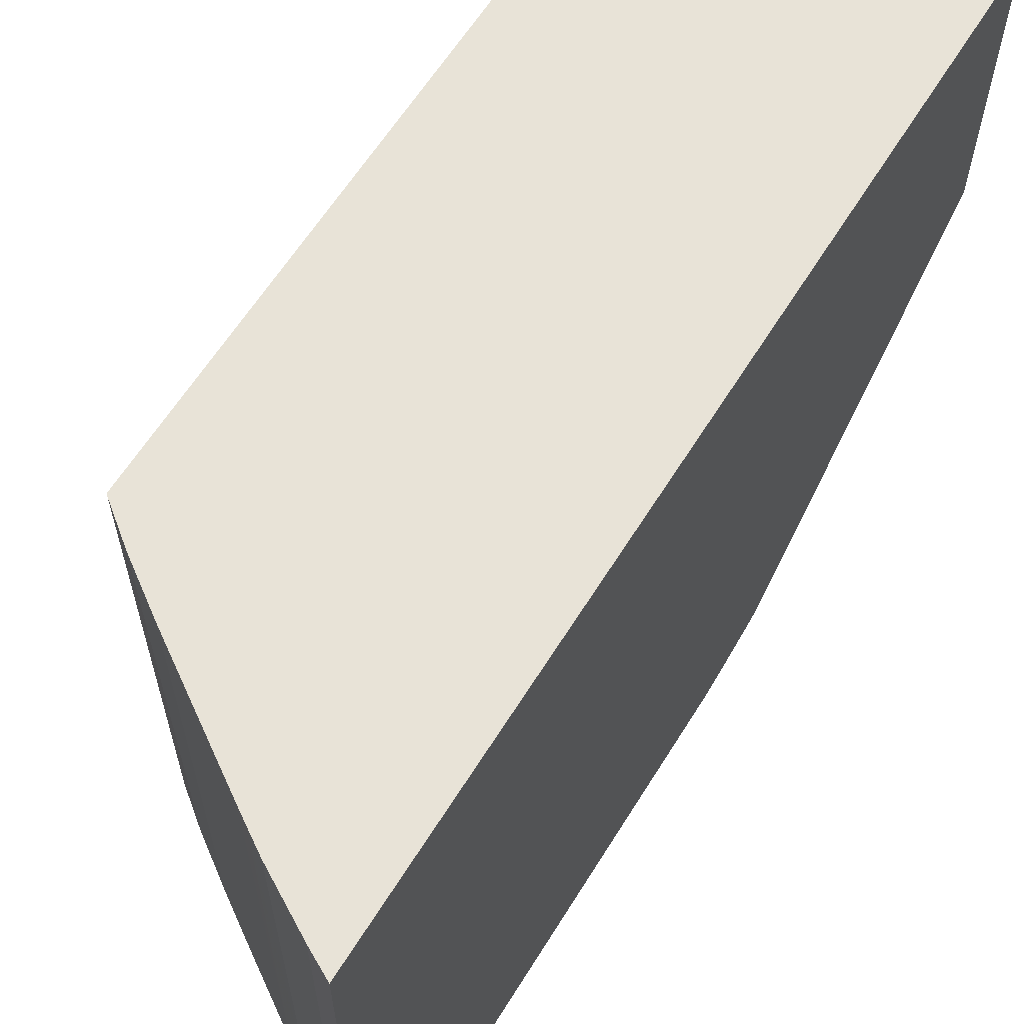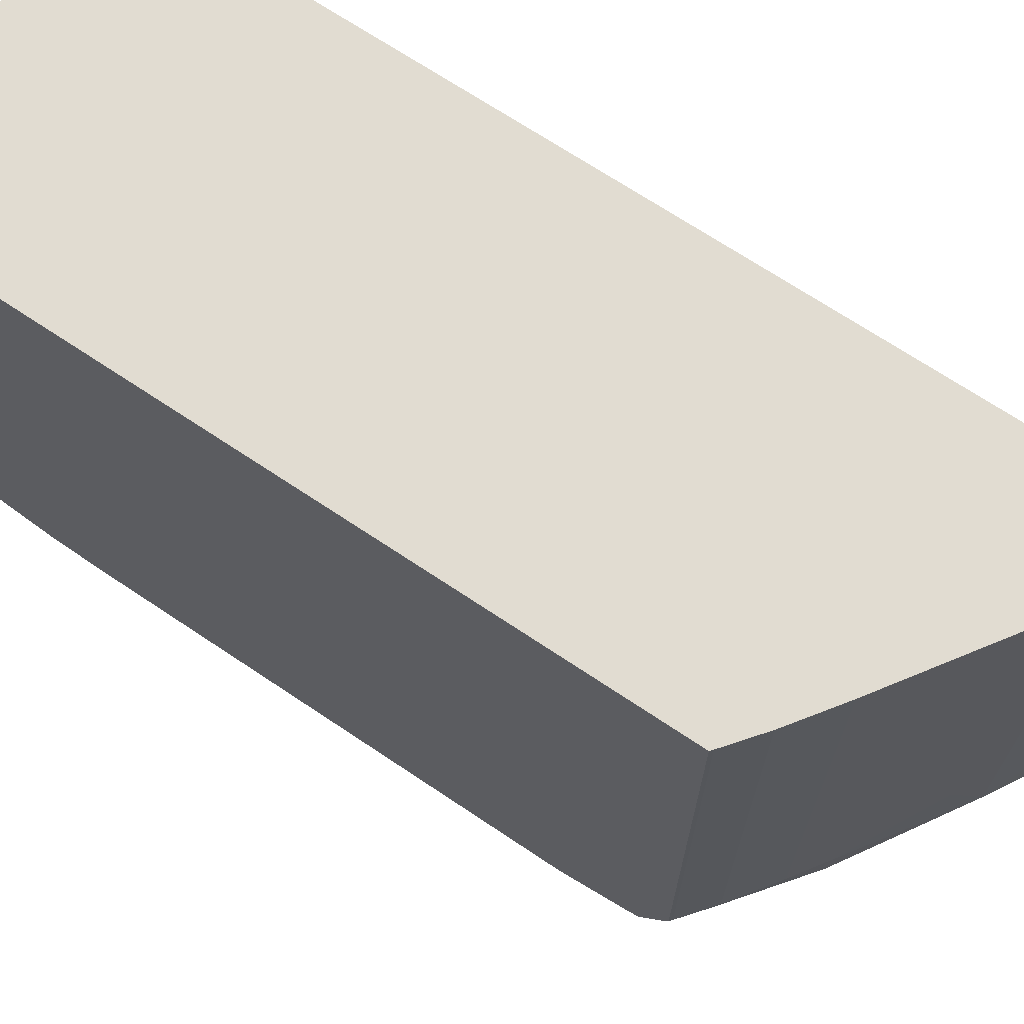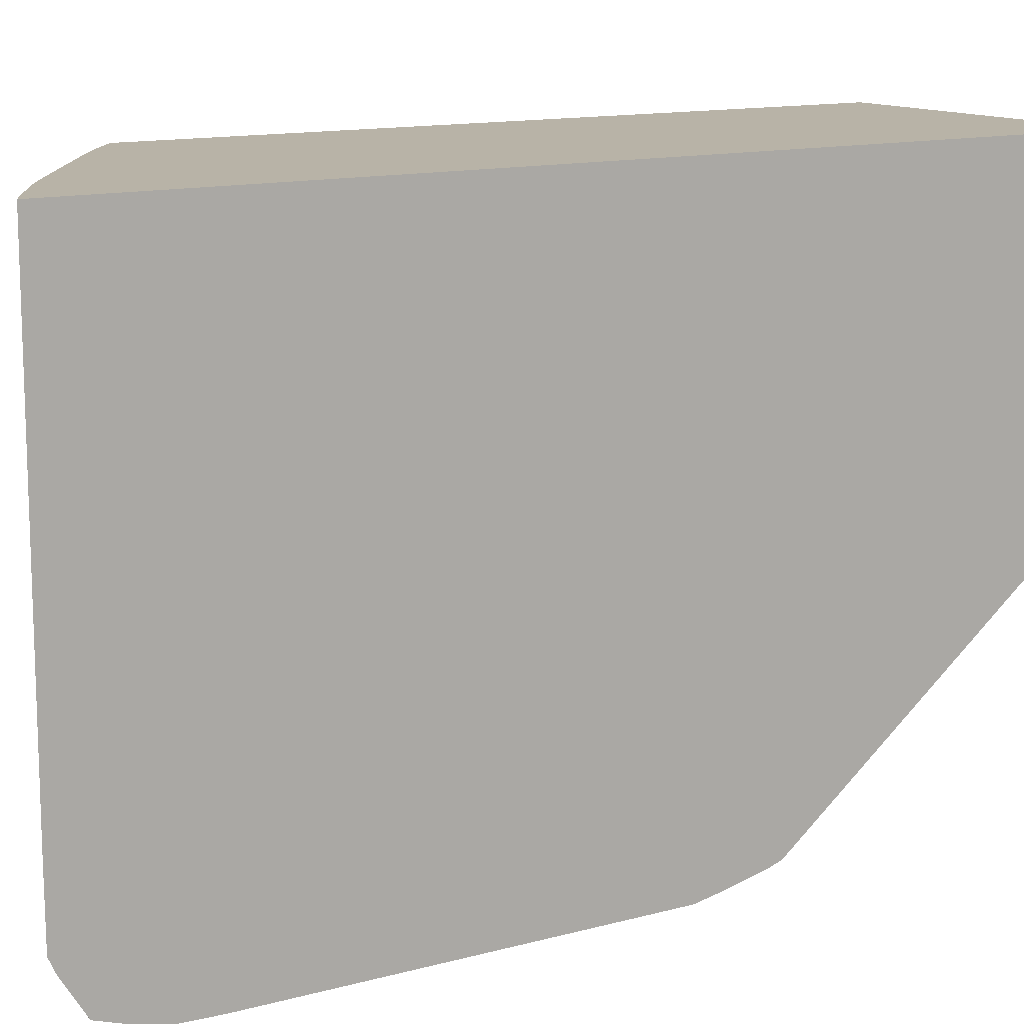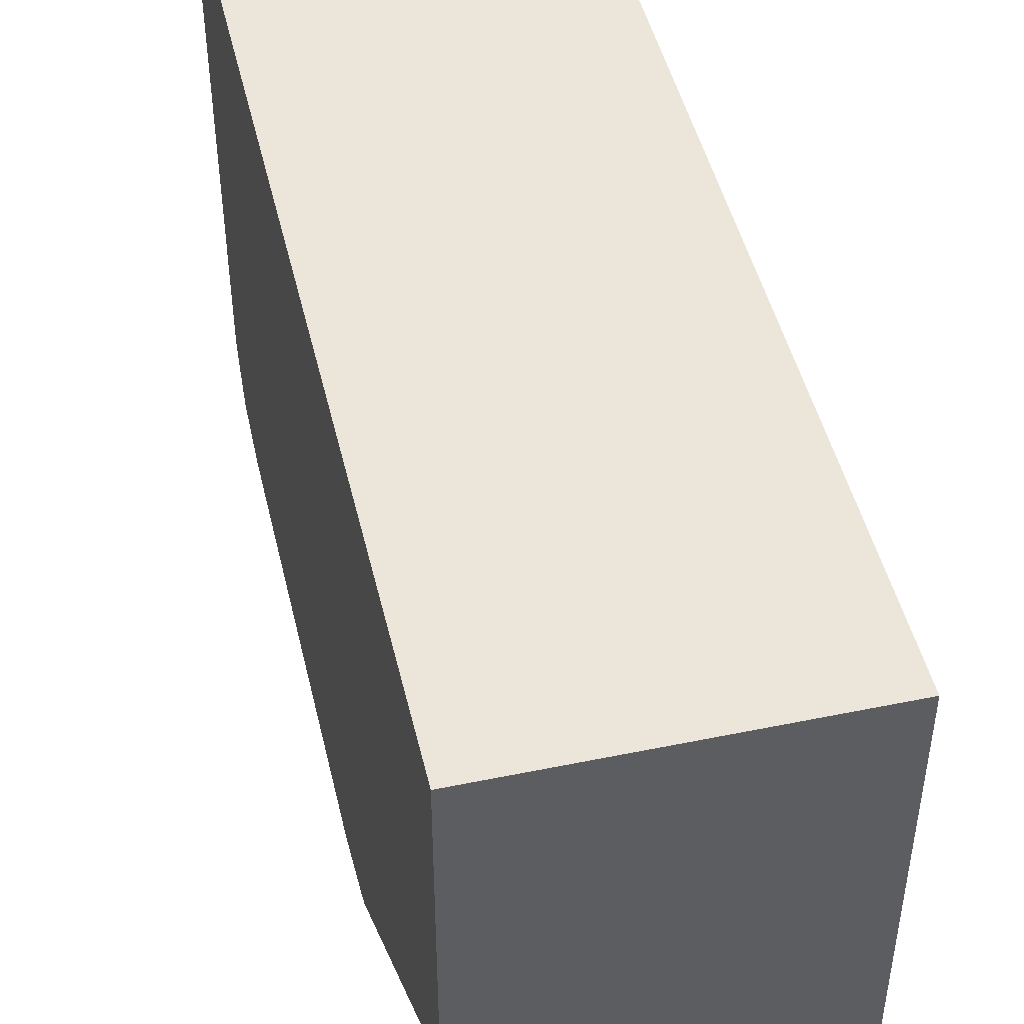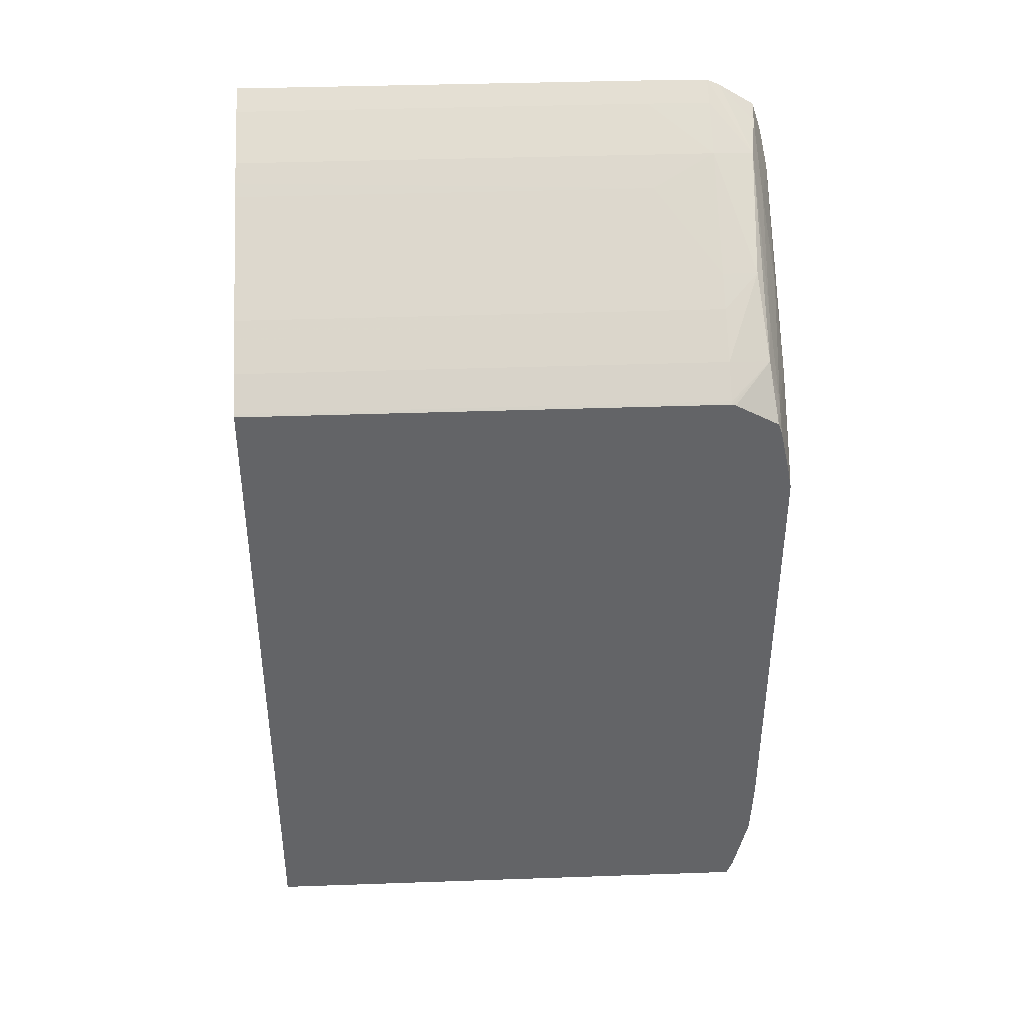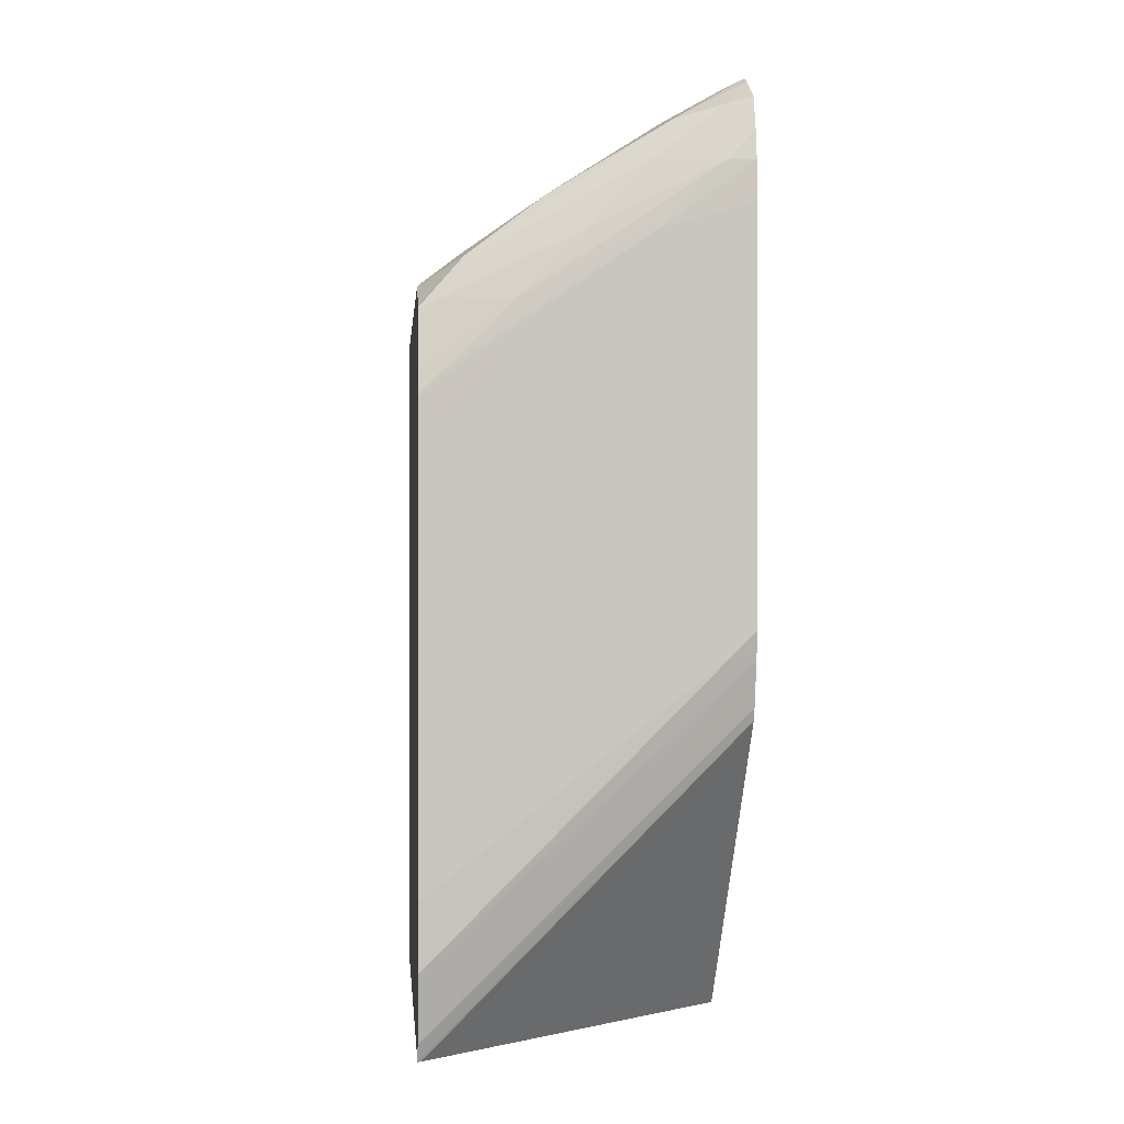
<metadata>
{"format":"obj","ext":"obj","renderer":"f3d","projection":"perspective","resolution":1024,"background":"white","views":[{"elev":62.1,"azim":-148.2,"up":"+Z"},{"elev":69.2,"azim":123.9,"up":"+Z"},{"elev":12.8,"azim":-122.2,"up":"+Z"},{"elev":47.2,"azim":-13.1,"up":"+Z"},{"elev":39.0,"azim":87.5,"up":"+Y"},{"elev":-0.5,"azim":175.0,"up":"+Y"}]}
</metadata>
<code>
v 0.01593 0.02884 -0.04347
v 0.01628 0.02865 -0.04347
v 0.01593 0.02884 -0.04928
v 0.01593 0.01652 -0.04347
v 0.017 0.02824 -0.04347
v 0.01628 0.02865 -0.04928
v 0.01593 0.02883 -0.05016
v 0.01593 0.01652 -0.04749
v 0.02009 0.01652 -0.04347
v 0.01727 0.02807 -0.04347
v 0.017 0.02824 -0.05016
v 0.01628 0.02865 -0.05016
v 0.01593 0.02875 -0.05034
v 0.01691 0.02818 -0.05072
v 0.02005 0.01652 -0.05075
v 0.01593 0.02068 -0.05082
v 0.02009 0.01652 -0.05077
v 0.02009 0.02612 -0.04347
v 0.01744 0.02795 -0.04347
v 0.01744 0.02795 -0.04928
v 0.01855 0.02722 -0.05016
v 0.01852 0.02721 -0.05064
v 0.01628 0.02835 -0.05081
v 0.01593 0.02844 -0.05084
v 0.01718 0.02766 -0.05087
v 0.01953 0.02643 -0.05073
v 0.01886 0.02673 -0.0508
v 0.02005 0.01652 -0.05075
v 0.01593 0.02084 -0.05088
v 0.02009 0.01675 -0.05085
v 0.02009 0.02612 -0.05016
v 0.02006 0.02615 -0.04347
v 0.01768 0.02779 -0.04347
v 0.01899 0.02693 -0.05016
v 0.01962 0.02649 -0.05016
v 0.01628 0.02762 -0.05106
v 0.01593 0.02803 -0.05098
v 0.01981 0.02589 -0.05087
v 0.01804 0.02674 -0.05099
v 0.02006 0.02615 -0.05016
v 0.02009 0.0261 -0.05021
v 0.02009 0.02577 -0.05082
v 0.01593 0.02143 -0.05101
v 0.02009 0.01764 -0.05105
v 0.01962 0.02649 -0.04347
v 0.01899 0.02693 -0.04347
v 0.01924 0.02675 -0.04347
v 0.01593 0.02762 -0.05107
v 0.01892 0.02586 -0.05106
v 0.01716 0.02674 -0.05108
v 0.02009 0.02563 -0.05087
v 0.01593 0.02181 -0.05108
v 0.01628 0.02146 -0.05108
v 0.02009 0.01852 -0.05108
v 0.01593 0.02709 -0.05108
v 0.02009 0.02499 -0.05102
v 0.0198 0.02498 -0.05108
v 0.02009 0.02468 -0.05108
v 0.02009 0.0241 -0.05108
f 1 2 6
f 1 6 3
f 1 3 7
f 1 7 13
f 1 13 24
f 1 24 37
f 1 37 48
f 1 48 55
f 1 55 52
f 1 52 43
f 1 43 29
f 1 29 16
f 1 16 8
f 1 8 4
f 1 4 9
f 1 9 18
f 1 18 32
f 1 32 45
f 1 45 47
f 1 47 46
f 1 46 33
f 1 33 19
f 1 19 10
f 1 10 5
f 1 5 2
f 2 5 11
f 2 11 6
f 3 6 12
f 3 12 7
f 4 8 15
f 4 15 28
f 4 28 17
f 4 17 9
f 5 10 11
f 6 11 12
f 7 12 14
f 7 14 13
f 8 16 15
f 9 17 30
f 9 30 44
f 9 44 54
f 9 54 59
f 9 59 58
f 9 58 56
f 9 56 51
f 9 51 42
f 9 42 41
f 9 41 31
f 9 31 18
f 10 19 20
f 10 20 11
f 11 20 21
f 11 21 22
f 11 22 14
f 11 14 12
f 13 23 24
f 13 14 23
f 14 25 23
f 14 22 26
f 14 26 27
f 14 27 25
f 15 16 28
f 16 29 30
f 16 30 17
f 16 17 28
f 18 31 40
f 18 40 32
f 19 33 20
f 20 33 34
f 20 34 21
f 21 34 22
f 22 34 35
f 22 35 26
f 23 25 36
f 23 36 24
f 24 36 37
f 25 27 38
f 25 38 39
f 25 39 36
f 26 35 40
f 26 40 31
f 26 31 41
f 26 41 42
f 26 42 38
f 26 38 27
f 29 43 30
f 30 43 44
f 32 40 35
f 32 35 45
f 33 46 34
f 34 46 47
f 34 47 35
f 35 47 45
f 36 48 37
f 36 39 49
f 36 49 50
f 36 50 48
f 38 42 51
f 38 51 49
f 38 49 39
f 43 52 53
f 43 53 44
f 44 53 54
f 48 50 55
f 49 51 56
f 49 56 57
f 49 57 50
f 50 57 58
f 50 58 59
f 50 59 54
f 50 54 53
f 50 53 52
f 50 52 55
f 56 58 57

</code>
